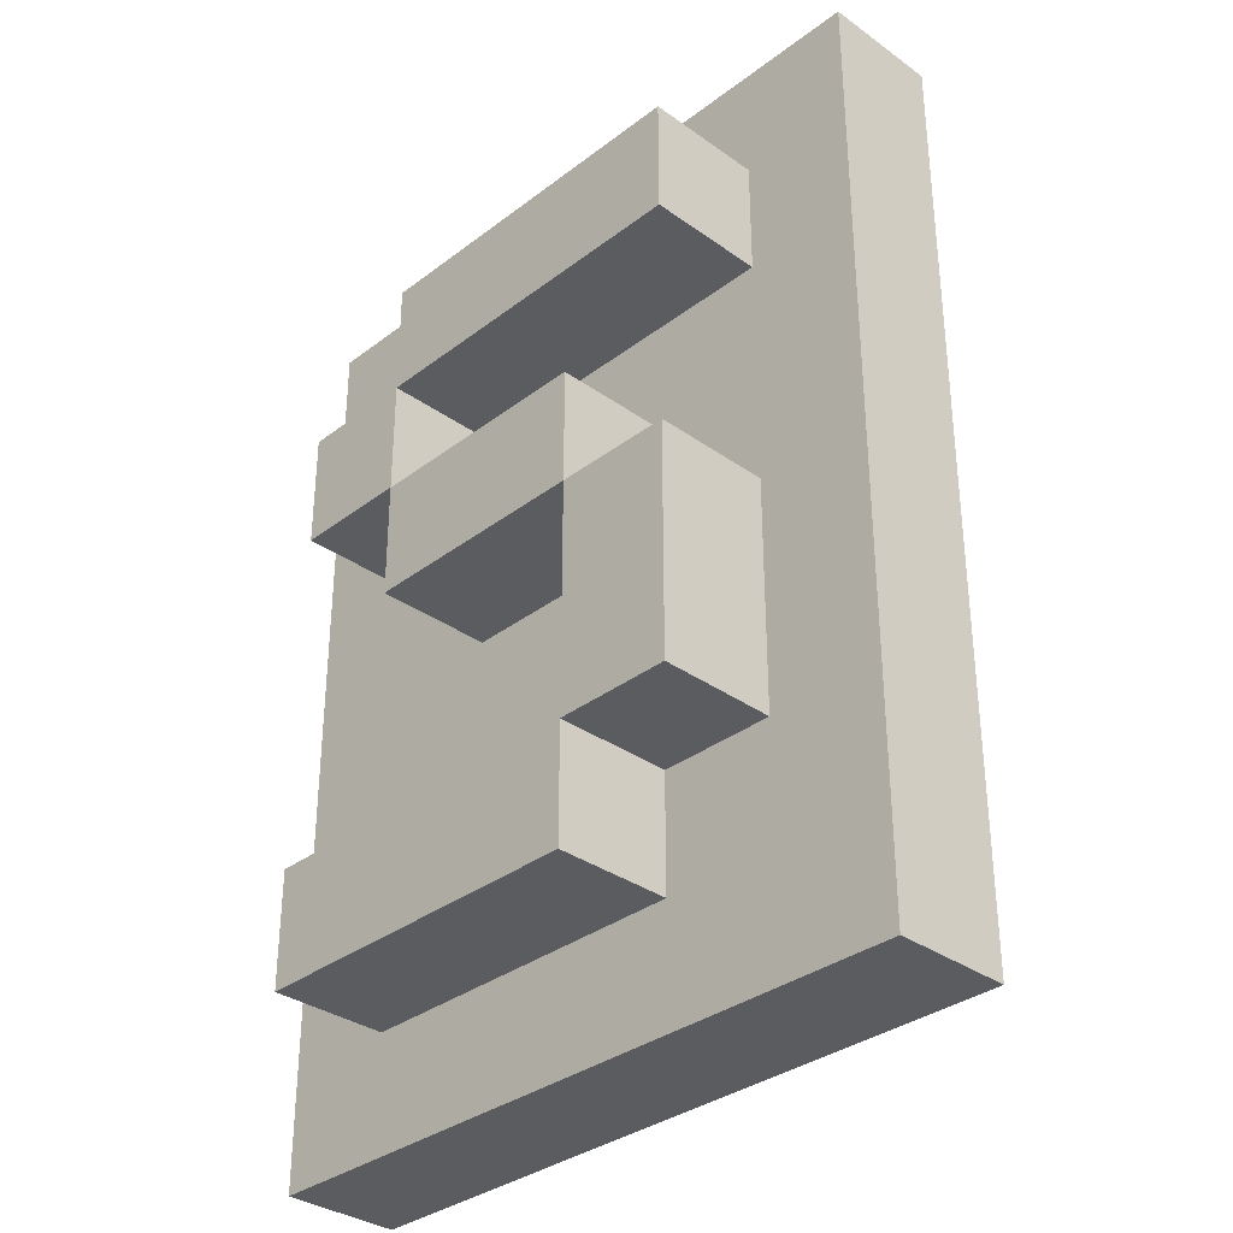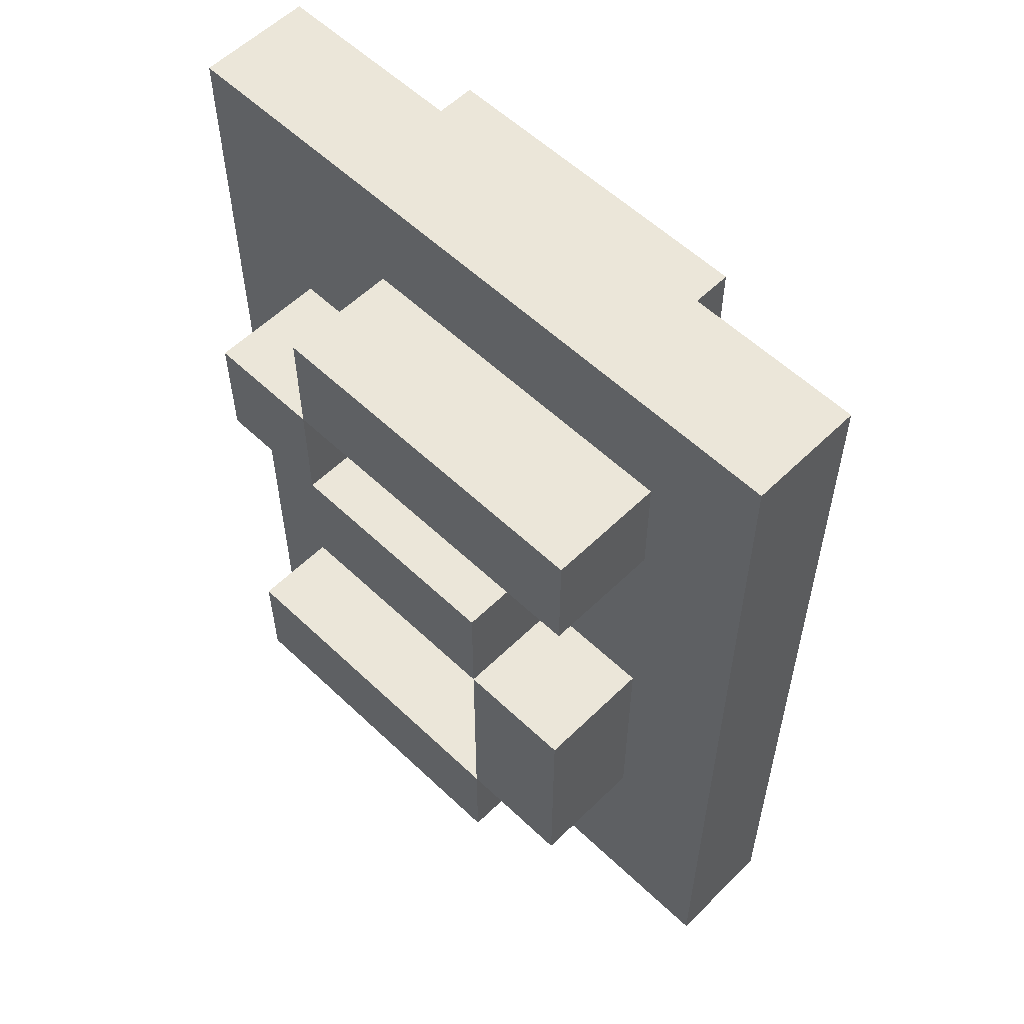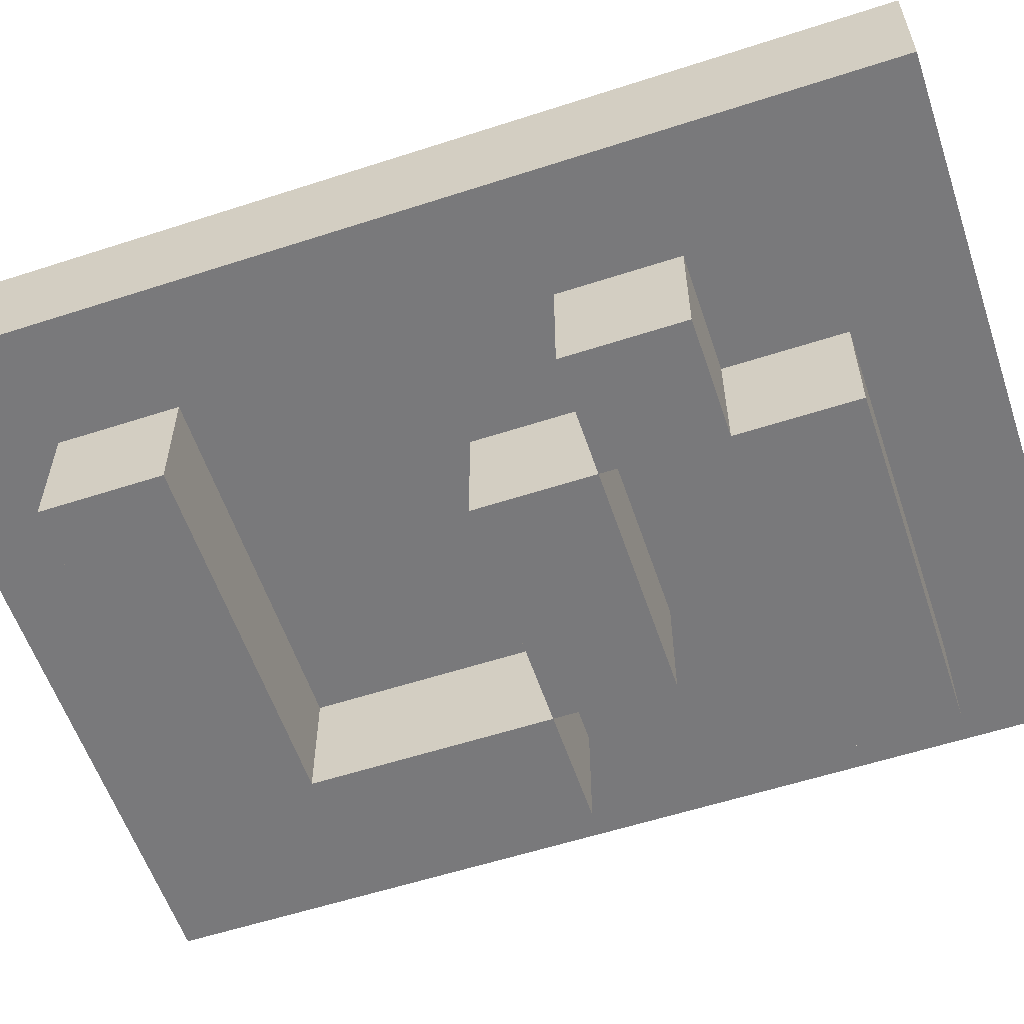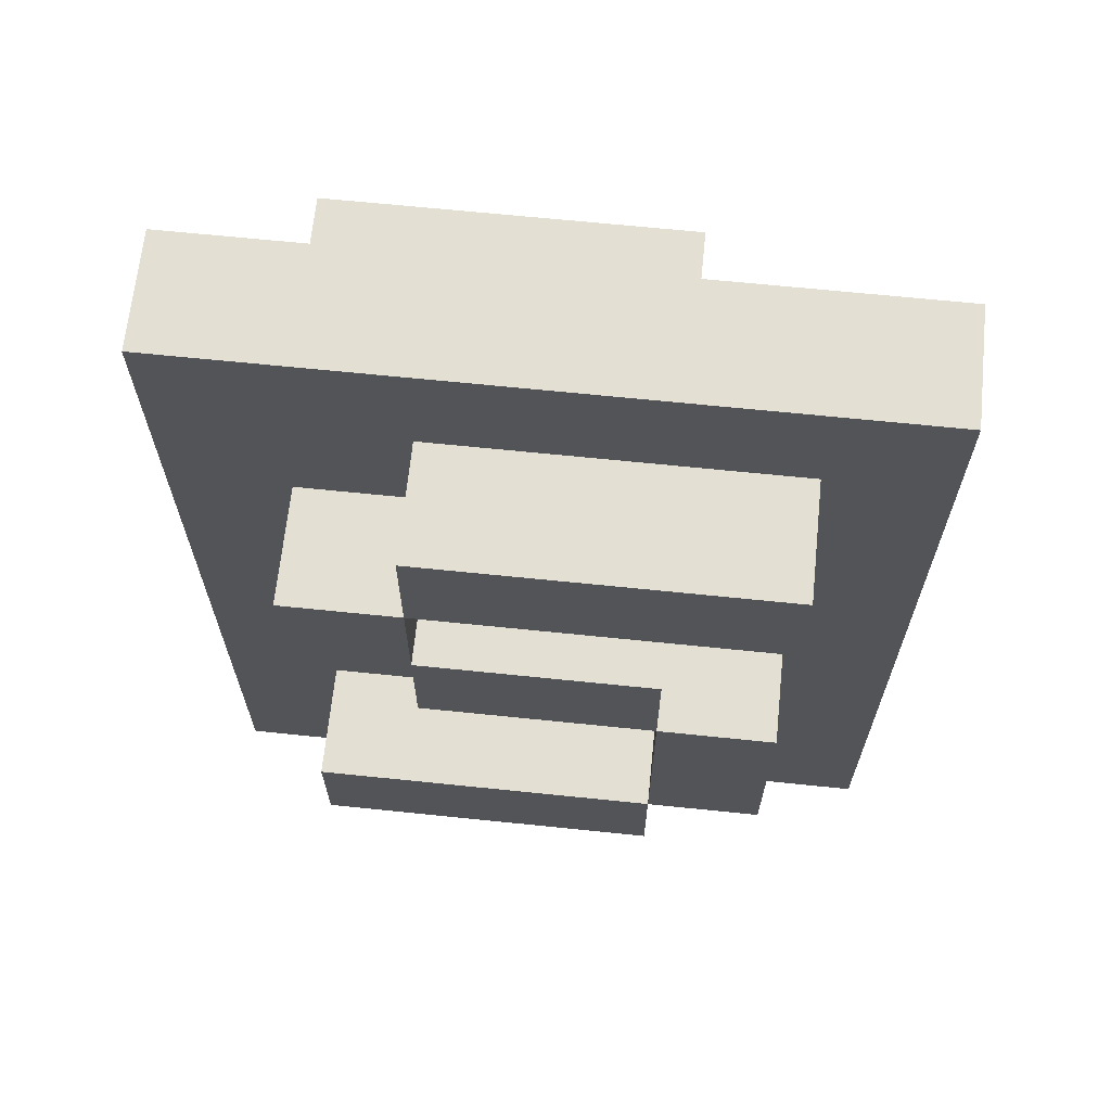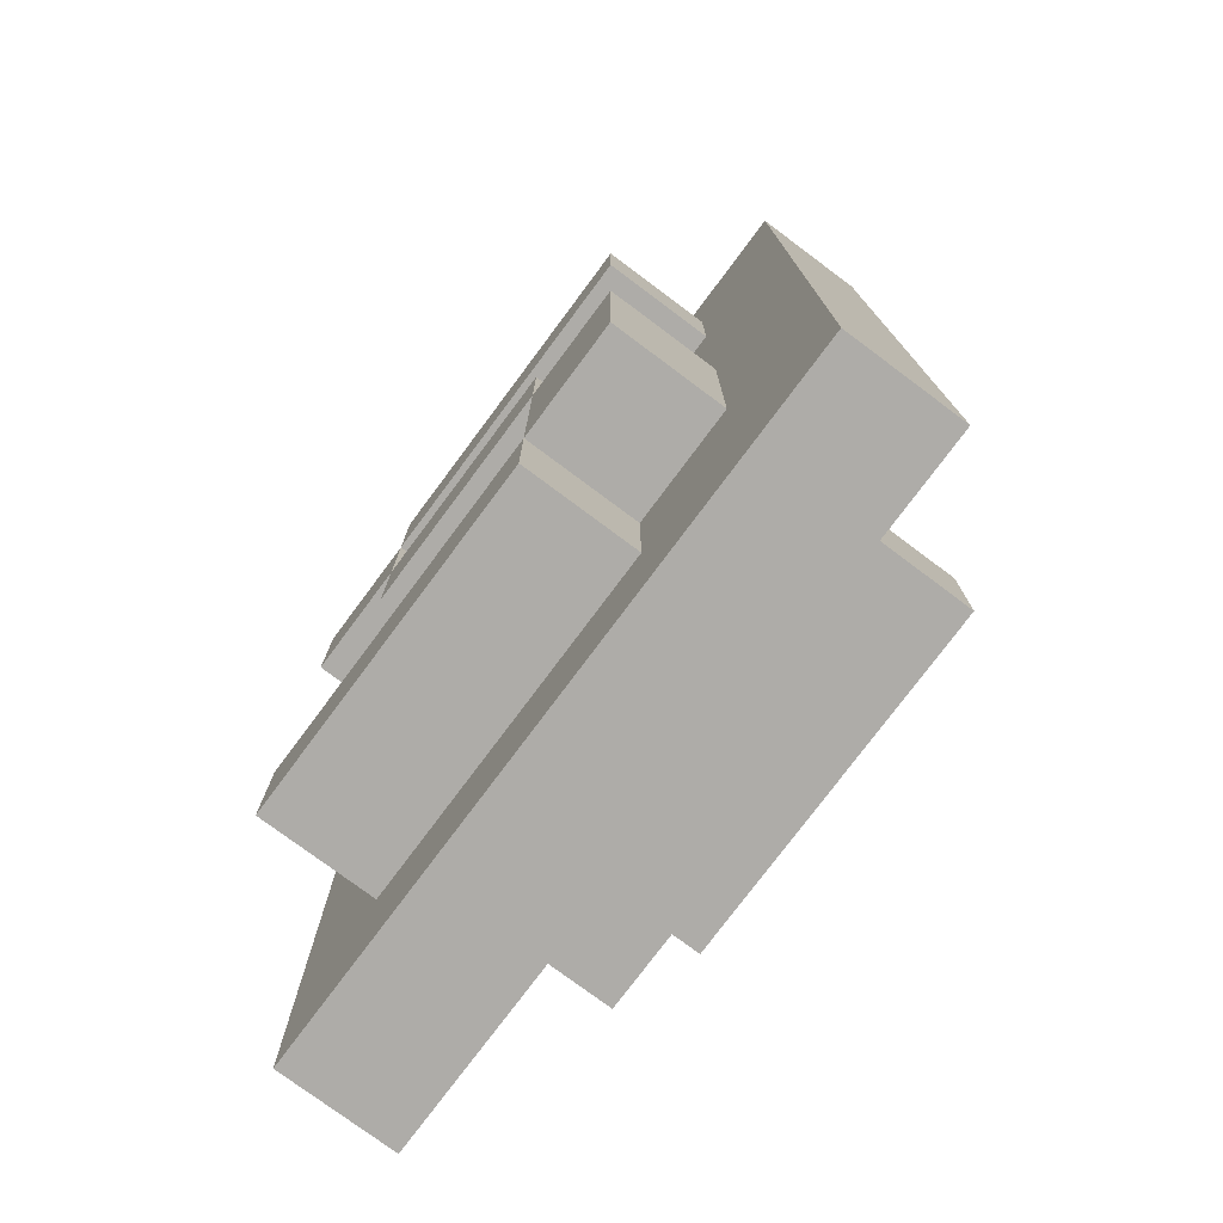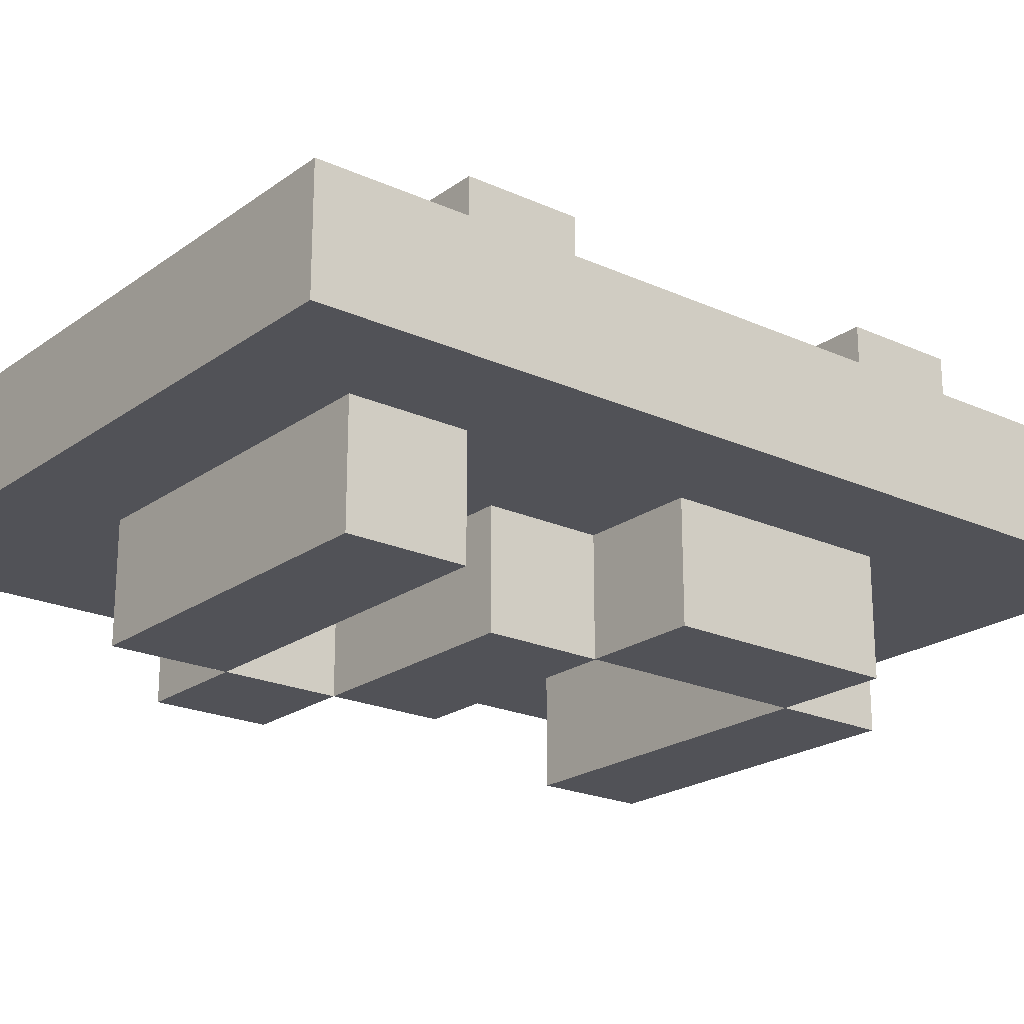
<metadata>
{"format":"obj","ext":"obj","renderer":"f3d","projection":"perspective","resolution":1024,"background":"white","views":[{"elev":-33.7,"azim":-134.1,"up":"+Y"},{"elev":57.0,"azim":44.6,"up":"+Y"},{"elev":-57.9,"azim":108.6,"up":"+Z"},{"elev":66.4,"azim":5.9,"up":"+Y"},{"elev":-76.8,"azim":-126.7,"up":"+Y"},{"elev":-21.5,"azim":-128.7,"up":"+Z"}]}
</metadata>
<code>
g s
v -3 0 -2
v -3 0 -3
v -3 8 -2
v -3 8 -3
v -2 1 -1
v -2 1 -2
v -2 2 -1
v -2 2 -2
v -2 2 -3
v -2 2 -4
v -2 4 -3
v -2 4 -4
v -2 5 -1
v -2 5 -2
v -2 6 -1
v -2 6 -2
v -2 6 -3
v -2 6 -4
v -2 7 -3
v -2 7 -4
v -1 1 -3
v -1 1 -4
v -1 2 -3
v -1 2 -4
v -1 4 -1
v -1 4 -2
v -1 4 -3
v -1 4 -4
v -1 5 -1
v -1 5 -2
v -1 5 -3
v -1 5 -4
v -1 6 -1
v -1 6 -2
v -1 7 -1
v -1 7 -2
v 1 2 -1
v 1 2 -2
v 1 4 -1
v 1 4 -2
v 1 4 -3
v 1 5 -2
v 1 5 -3
v 1 5 -4
v 1 6 -3
v 1 6 -4
v -1 2 -3
v -1 2 -4
v -1 4 -2
v -1 4 -3
v -1 4 -4
v -1 5 -1
v -1 5 -2
v -1 5 -3
v -1 6 -1
v -1 6 -2
v 1 1 -1
v 1 1 -2
v 1 2 -1
v 1 2 -2
v 1 4 -1
v 1 4 -2
v 1 4 -3
v 1 4 -4
v 1 5 -1
v 1 5 -2
v 1 5 -3
v 1 5 -4
v 1 6 -3
v 1 6 -4
v 1 7 -3
v 1 7 -4
v 2 1 -3
v 2 1 -4
v 2 2 -1
v 2 2 -2
v 2 2 -3
v 2 2 -4
v 2 4 -1
v 2 4 -2
v 2 5 -3
v 2 5 -4
v 2 6 -1
v 2 6 -2
v 2 6 -3
v 2 6 -4
v 2 7 -1
v 2 7 -2
v 3 0 -2
v 3 0 -3
v 3 8 -2
v 3 8 -3
v -2 1 -1
v -2 2 -1
v -2 5 -1
v -2 6 -1
v -1 4 -1
v -1 5 -1
v -1 6 -1
v -1 7 -1
v 1 1 -1
v 1 2 -1
v 1 4 -1
v 1 5 -1
v 2 2 -1
v 2 4 -1
v 2 6 -1
v 2 7 -1
v -3 0 -2
v -3 8 -2
v -2 1 -2
v -2 2 -2
v -2 5 -2
v -2 6 -2
v -1 4 -2
v -1 5 -2
v -1 6 -2
v -1 7 -2
v 1 1 -2
v 1 2 -2
v 1 4 -2
v 1 5 -2
v 2 2 -2
v 2 4 -2
v 2 6 -2
v 2 7 -2
v 3 0 -2
v 3 8 -2
v -1 4 -3
v -1 5 -3
v 1 4 -3
v 1 5 -3
v -1 4 -2
v -1 5 -2
v 1 4 -2
v 1 5 -2
v -3 0 -3
v -3 8 -3
v -2 2 -3
v -2 4 -3
v -2 6 -3
v -2 7 -3
v -1 1 -3
v -1 2 -3
v -1 4 -3
v -1 5 -3
v 1 4 -3
v 1 5 -3
v 1 6 -3
v 1 7 -3
v 2 1 -3
v 2 2 -3
v 2 5 -3
v 2 6 -3
v 3 0 -3
v 3 8 -3
v -2 2 -4
v -2 4 -4
v -2 6 -4
v -2 7 -4
v -1 1 -4
v -1 2 -4
v -1 4 -4
v -1 5 -4
v 1 4 -4
v 1 5 -4
v 1 6 -4
v 1 7 -4
v 2 1 -4
v 2 2 -4
v 2 5 -4
v 2 6 -4
v -3 0 -2
v 3 0 -2
v -3 0 -3
v 3 0 -3
v -2 1 -1
v 1 1 -1
v -2 1 -2
v 1 1 -2
v -1 1 -3
v 2 1 -3
v -1 1 -4
v 2 1 -4
v 1 2 -1
v 2 2 -1
v 1 2 -2
v 2 2 -2
v -2 2 -3
v -1 2 -3
v -2 2 -4
v -1 2 -4
v -1 4 -1
v 1 4 -1
v -1 4 -2
v 1 4 -2
v -1 4 -3
v 1 4 -3
v -1 4 -4
v 1 4 -4
v -2 5 -1
v -1 5 -1
v -2 5 -2
v -1 5 -2
v 1 5 -2
v -1 5 -3
v 1 5 -3
v 2 5 -3
v 1 5 -4
v 2 5 -4
v -1 6 -1
v 2 6 -1
v -1 6 -2
v 2 6 -2
v -2 6 -3
v 1 6 -3
v -2 6 -4
v 1 6 -4
v -2 2 -1
v 1 2 -1
v -2 2 -2
v 1 2 -2
v -1 2 -3
v 2 2 -3
v -1 2 -4
v 2 2 -4
v 1 4 -1
v 2 4 -1
v -1 4 -2
v 1 4 -2
v 2 4 -2
v -2 4 -3
v -1 4 -3
v 1 4 -3
v -2 4 -4
v -1 4 -4
v -1 5 -1
v 1 5 -1
v -1 5 -2
v 1 5 -2
v -1 5 -3
v 1 5 -3
v -1 5 -4
v 1 5 -4
v -2 6 -1
v -1 6 -1
v -2 6 -2
v -1 6 -2
v 1 6 -3
v 2 6 -3
v 1 6 -4
v 2 6 -4
v -1 7 -1
v 2 7 -1
v -1 7 -2
v 2 7 -2
v -2 7 -3
v 1 7 -3
v -2 7 -4
v 1 7 -4
v -3 8 -2
v 3 8 -2
v -3 8 -3
v 3 8 -3
f 3 2 1
f 4 2 3
f 7 6 5
f 8 6 7
f 11 10 9
f 12 10 11
f 15 14 13
f 16 14 15
f 19 18 17
f 20 18 19
f 23 22 21
f 24 22 23
f 29 26 25
f 30 26 29
f 31 28 27
f 32 28 31
f 35 34 33
f 36 34 35
f 39 38 37
f 40 38 39
f 42 41 40
f 43 41 42
f 45 44 43
f 46 44 45
f 47 48 50
f 50 48 51
f 49 50 53
f 53 50 54
f 52 53 55
f 55 53 56
f 57 58 59
f 59 58 60
f 61 62 65
f 65 62 66
f 63 64 67
f 67 64 68
f 69 70 71
f 71 70 72
f 73 74 77
f 77 74 78
f 75 76 79
f 79 76 80
f 81 82 85
f 85 82 86
f 83 84 87
f 87 84 88
f 89 90 91
f 91 90 92
f 98 96 95
f 99 96 98
f 101 94 93
f 102 94 101
f 103 98 97
f 104 98 103
f 105 103 102
f 106 103 105
f 107 100 99
f 108 100 107
f 111 110 109
f 112 110 111
f 113 110 112
f 114 110 113
f 115 113 112
f 116 113 115
f 117 110 114
f 118 110 117
f 119 111 109
f 120 115 112
f 121 115 120
f 122 117 116
f 123 120 119
f 124 122 121
f 125 117 122
f 125 122 124
f 126 110 118
f 127 125 124
f 127 126 125
f 127 123 119
f 127 119 109
f 127 124 123
f 128 110 126
f 128 126 127
f 131 130 129
f 132 130 131
f 133 134 135
f 135 134 136
f 137 138 139
f 139 138 140
f 140 138 141
f 141 138 142
f 137 139 143
f 143 139 144
f 140 141 145
f 145 141 146
f 144 145 147
f 146 141 148
f 148 141 149
f 142 138 150
f 137 143 151
f 144 147 152
f 147 148 152
f 152 148 153
f 149 150 154
f 152 153 155
f 153 154 155
f 137 151 155
f 151 152 155
f 154 150 156
f 155 154 156
f 150 138 156
f 157 158 162
f 162 158 163
f 163 164 165
f 165 164 166
f 159 160 167
f 167 160 168
f 161 162 169
f 169 162 170
f 166 167 171
f 171 167 172
f 175 174 173
f 176 174 175
f 179 178 177
f 180 178 179
f 183 182 181
f 184 182 183
f 187 186 185
f 188 186 187
f 191 190 189
f 192 190 191
f 195 194 193
f 196 194 195
f 199 198 197
f 200 198 199
f 203 202 201
f 204 202 203
f 206 205 204
f 207 205 206
f 209 208 207
f 210 208 209
f 213 212 211
f 214 212 213
f 217 216 215
f 218 216 217
f 219 220 221
f 221 220 222
f 223 224 225
f 225 224 226
f 227 228 230
f 230 228 231
f 229 230 233
f 233 230 234
f 232 233 235
f 235 233 236
f 237 238 239
f 239 238 240
f 241 242 243
f 243 242 244
f 245 246 247
f 247 246 248
f 249 250 251
f 251 250 252
f 253 254 255
f 255 254 256
f 257 258 259
f 259 258 260
f 261 262 263
f 263 262 264

</code>
